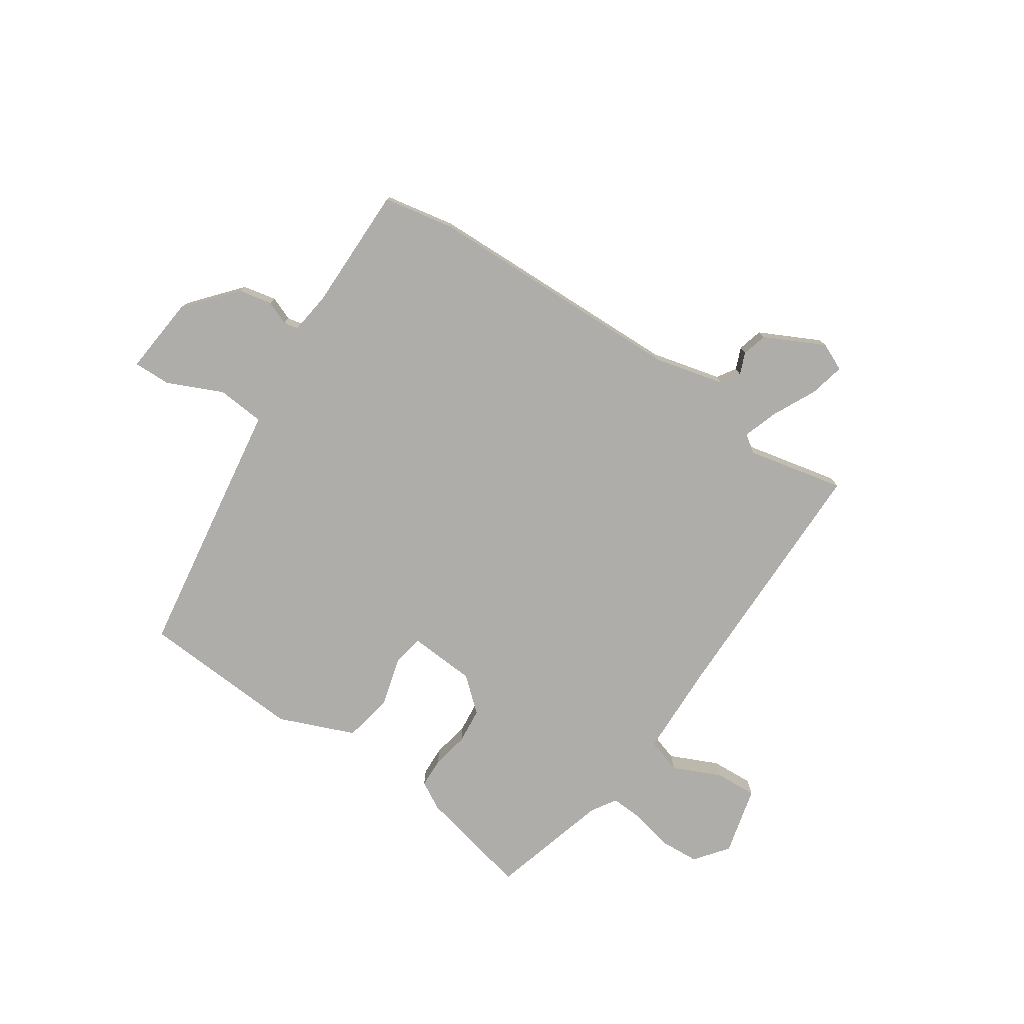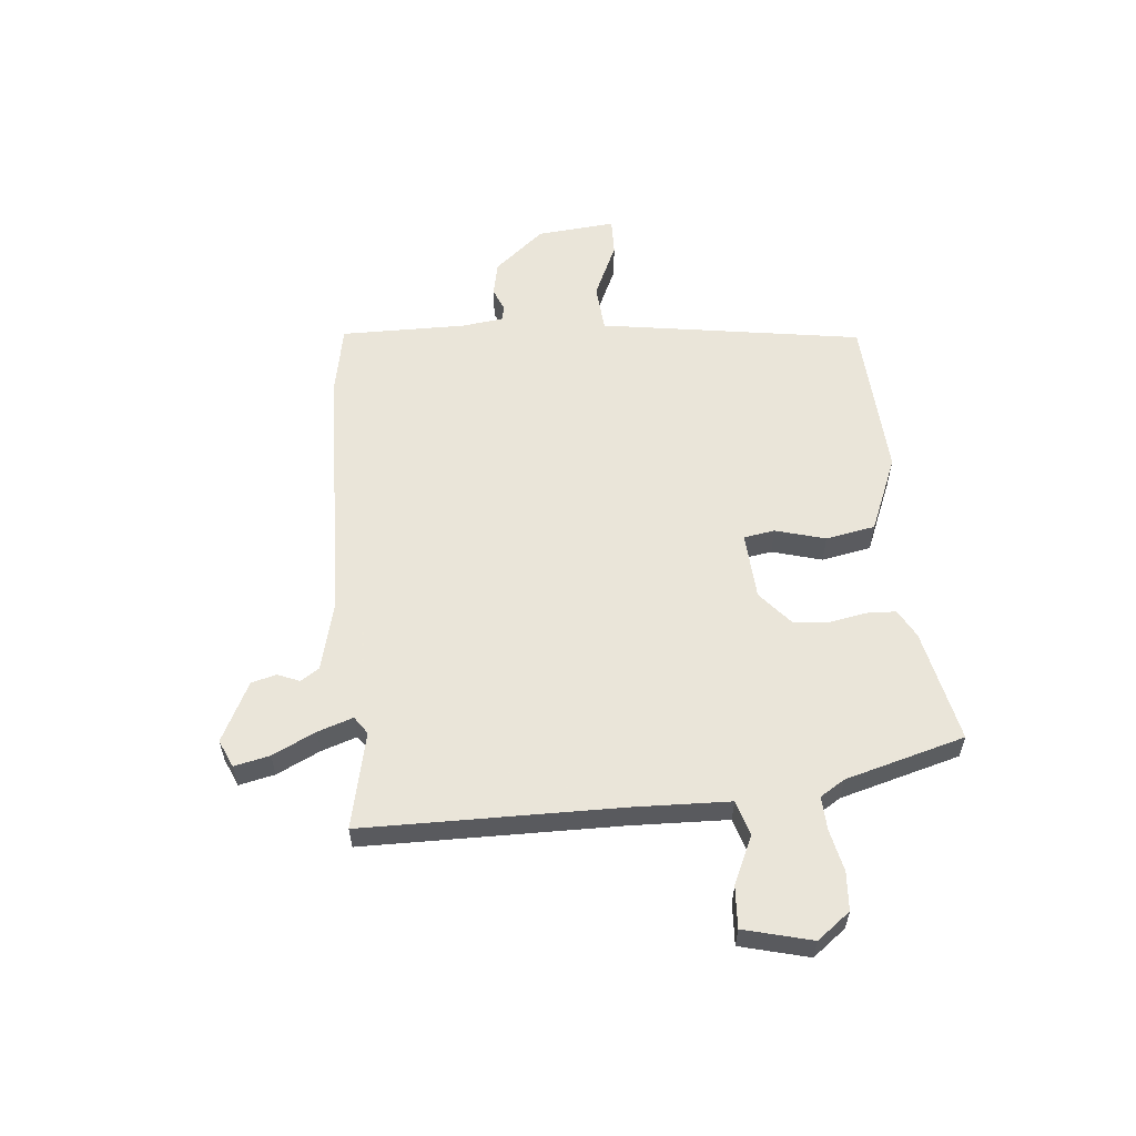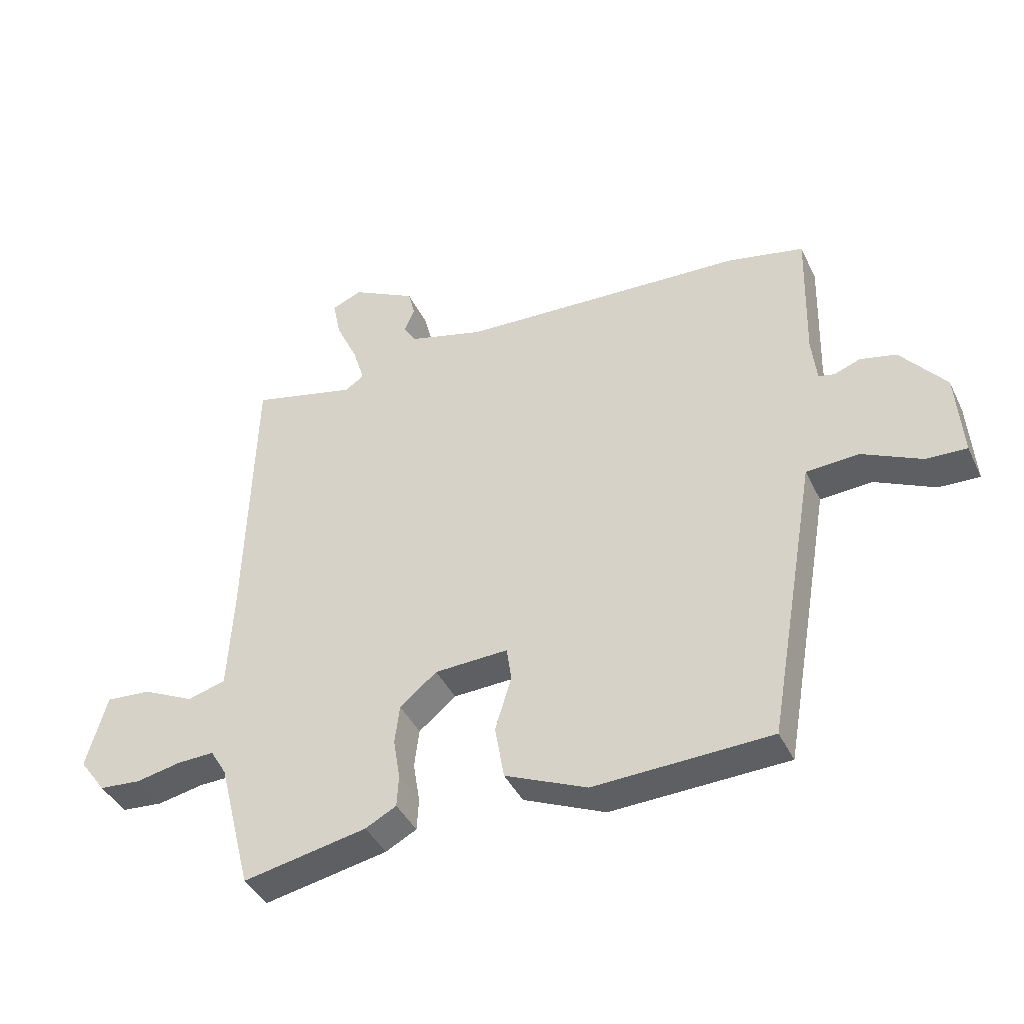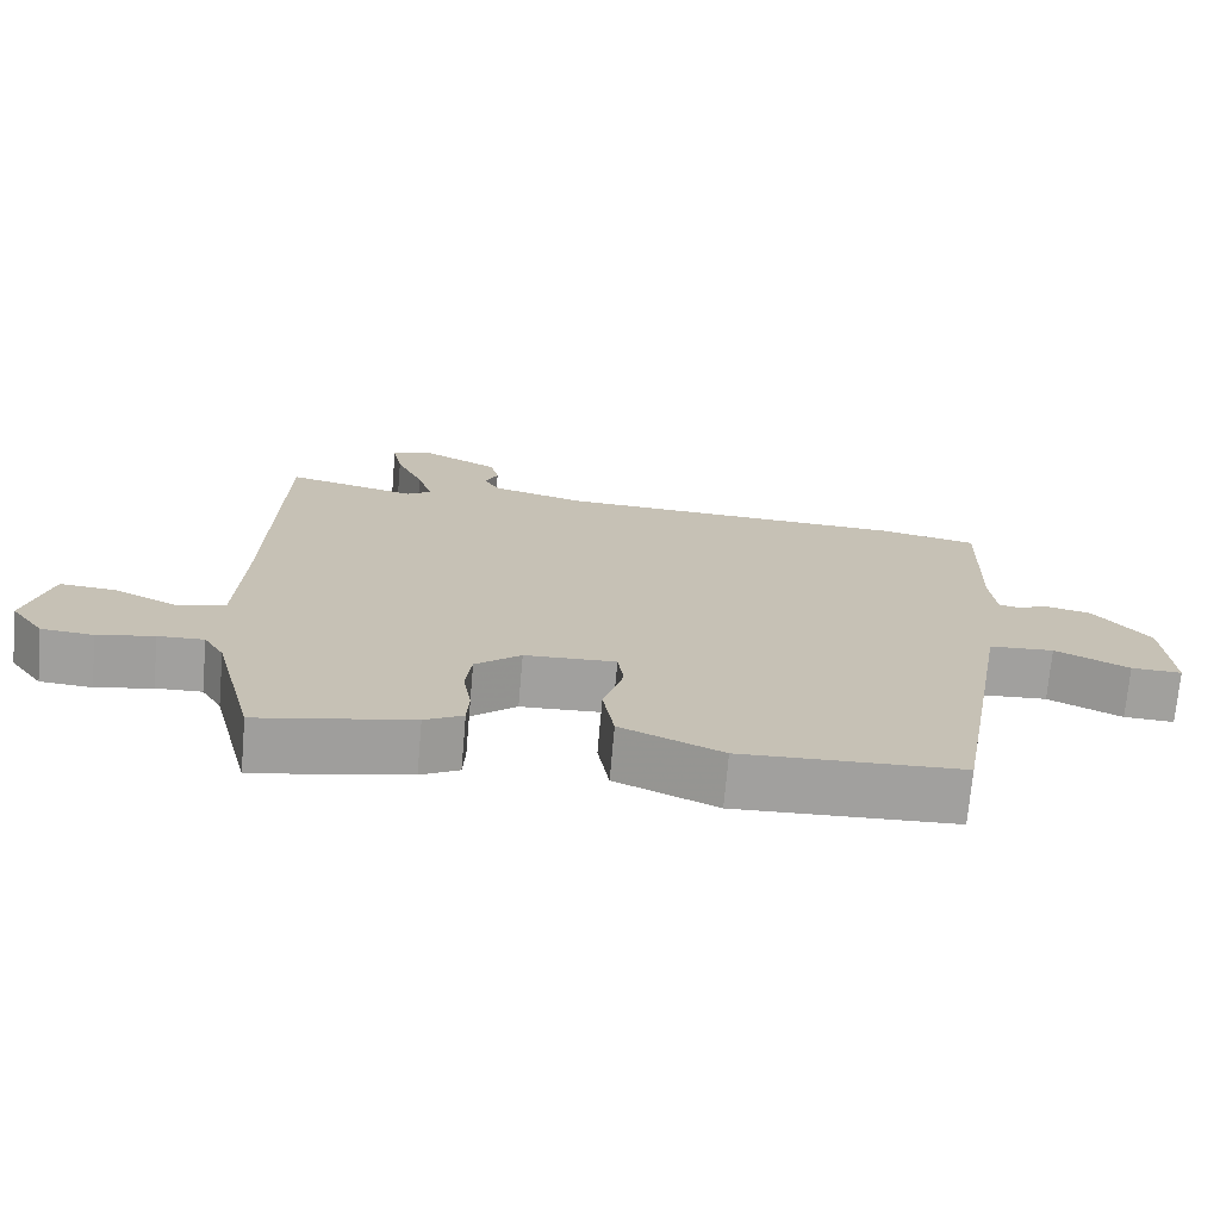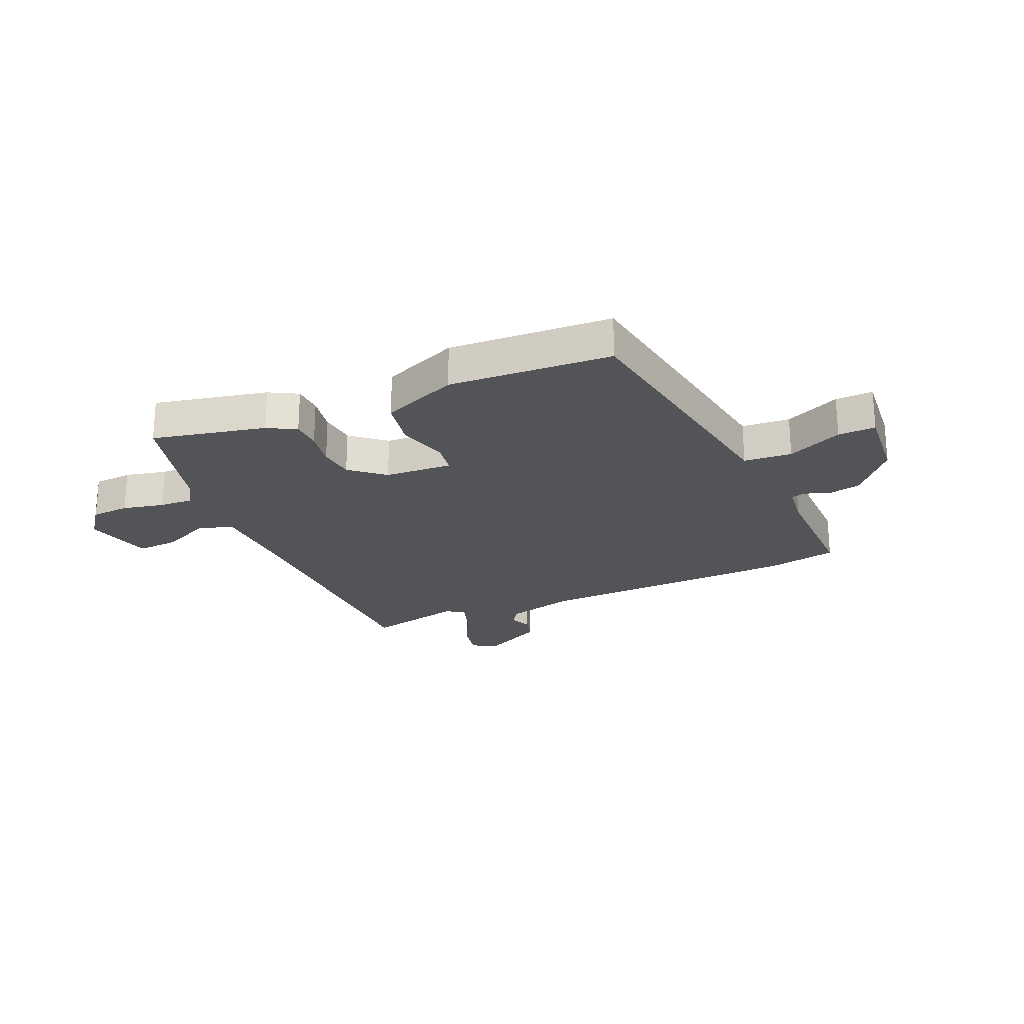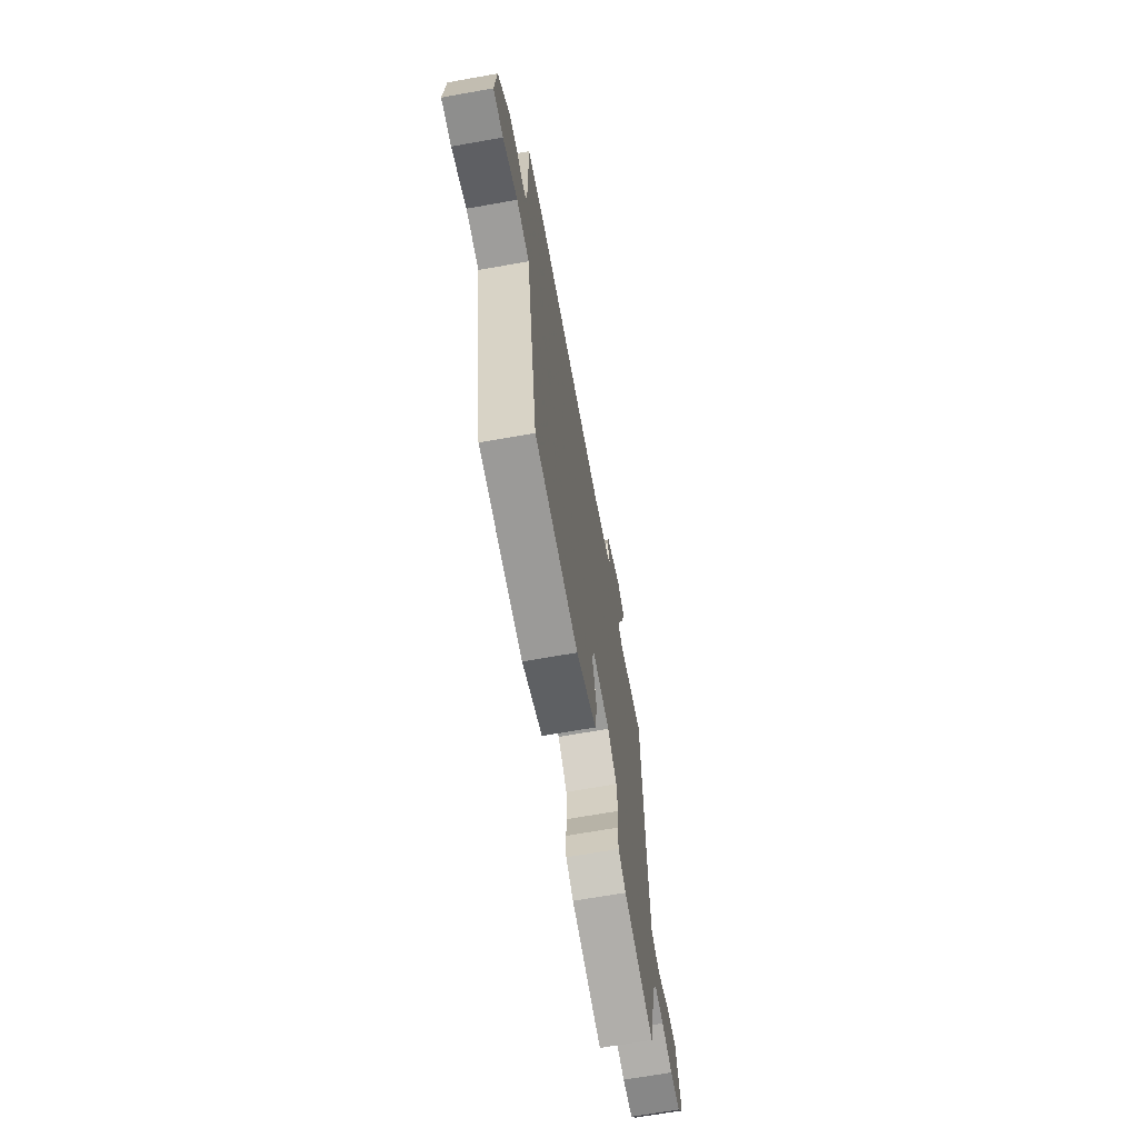
<metadata>
{"format":"obj","ext":"obj","renderer":"f3d","projection":"perspective","resolution":1024,"background":"white","views":[{"elev":-77.3,"azim":-35.3,"up":"+Y"},{"elev":57.7,"azim":83.5,"up":"+Y"},{"elev":-41.2,"azim":-156.0,"up":"+Z"},{"elev":-71.8,"azim":175.0,"up":"+Z"},{"elev":-23.5,"azim":-157.4,"up":"+Y"},{"elev":-67.3,"azim":-79.9,"up":"+Z"}]}
</metadata>
<code>
v -0.419 0.07 -0.469
v -0.474 0.07 -0.155
v -0.501 0.07 0.001
v -0.587 0.07 0.006
v -0.685 0.07 -0.041
v -0.752 0.07 -0.044
v -0.742 0.07 0.097
v -0.668 0.07 0.188
v -0.608 0.07 0.202
v -0.565 0.07 0.186
v -0.539 0.07 0.192
v -0.531 0.07 0.267
v -0.537 0.07 0.492
v -0.411 0.07 0.519
v 0.061 0.07 0.542
v 0.185 0.07 0.576
v 0.206 0.07 0.61
v 0.189 0.07 0.649
v 0.2 0.07 0.694
v 0.306 0.07 0.75
v 0.356 0.07 0.729
v 0.343 0.07 0.665
v 0.307 0.07 0.587
v 0.287 0.07 0.523
v 0.319 0.07 0.502
v 0.492 0.07 0.544
v 0.505 0.07 0.082
v 0.514 0.07 -0.09
v 0.577 0.07 -0.108
v 0.662 0.07 -0.067
v 0.737 0.07 -0.061
v 0.771 0.07 -0.183
v 0.727 0.07 -0.243
v 0.658 0.07 -0.249
v 0.583 0.07 -0.234
v 0.522 0.07 -0.232
v 0.495 0.07 -0.277
v 0.44 0.07 -0.493
v 0.236 0.07 -0.453
v 0.185 0.07 -0.426
v 0.182 0.07 -0.373
v 0.193 0.07 -0.306
v 0.185 0.07 -0.242
v 0.124 0.07 -0.192
v 0.003 0.07 -0.187
v -0.005 0.07 -0.243
v 0.022 0.07 -0.332
v 0.007 0.07 -0.421
v -0.128 0.07 -0.48
v -0.419 0 -0.469
v -0.474 0 -0.155
v -0.501 0 0.001
v -0.587 0 0.006
v -0.685 0 -0.041
v -0.752 0 -0.044
v -0.742 0 0.097
v -0.668 0 0.188
v -0.608 0 0.202
v -0.565 0 0.186
v -0.539 0 0.192
v -0.531 0 0.267
v -0.537 0 0.492
v -0.411 0 0.519
v 0.061 0 0.542
v 0.185 0 0.576
v 0.206 0 0.61
v 0.189 0 0.649
v 0.2 0 0.694
v 0.306 0 0.75
v 0.356 0 0.729
v 0.343 0 0.665
v 0.307 0 0.587
v 0.287 0 0.523
v 0.319 0 0.502
v 0.492 0 0.544
v 0.505 0 0.082
v 0.514 0 -0.09
v 0.577 0 -0.108
v 0.662 0 -0.067
v 0.737 0 -0.061
v 0.771 0 -0.183
v 0.727 0 -0.243
v 0.658 0 -0.249
v 0.583 0 -0.234
v 0.522 0 -0.232
v 0.495 0 -0.277
v 0.44 0 -0.493
v 0.236 0 -0.453
v 0.185 0 -0.426
v 0.182 0 -0.373
v 0.193 0 -0.306
v 0.185 0 -0.242
v 0.124 0 -0.192
v 0.003 0 -0.187
v -0.005 0 -0.243
v 0.022 0 -0.332
v 0.007 0 -0.421
v -0.128 0 -0.48
f 1 2 3
f 49 1 3
f 48 49 3
f 47 48 3
f 46 47 3
f 45 46 3
f 44 45 3
f 40 41 42
f 39 40 42
f 38 39 42
f 37 38 42
f 36 37 42 43
f 33 34 35
f 32 33 35
f 31 32 35
f 30 31 35
f 29 30 35
f 28 29 35 36
f 25 26 27
f 24 25 27 28
f 21 22 23
f 20 21 23
f 19 20 23
f 18 19 23
f 17 18 23
f 16 17 23 24
f 36 43 44
f 28 36 44
f 24 28 44
f 16 24 44
f 15 16 44
f 8 9 10
f 7 8 10
f 6 7 10
f 5 6 10
f 4 5 10
f 3 4 10 11
f 15 44 3
f 14 15 3
f 13 14 3
f 12 13 3
f 3 11 12
f 52 51 50
f 52 50 98
f 52 98 97
f 52 97 96
f 52 96 95
f 52 95 94
f 52 94 93
f 91 90 89
f 91 89 88
f 91 88 87
f 91 87 86
f 92 91 86 85
f 84 83 82
f 84 82 81
f 84 81 80
f 84 80 79
f 84 79 78
f 85 84 78 77
f 76 75 74
f 77 76 74 73
f 72 71 70
f 72 70 69
f 72 69 68
f 72 68 67
f 72 67 66
f 73 72 66 65
f 93 92 85
f 93 85 77
f 93 77 73
f 93 73 65
f 93 65 64
f 59 58 57
f 59 57 56
f 59 56 55
f 59 55 54
f 59 54 53
f 60 59 53 52
f 52 93 64
f 52 64 63
f 52 63 62
f 52 62 61
f 61 60 52
f 1 50 51 2
f 2 51 52 3
f 3 52 53 4
f 4 53 54 5
f 5 54 55 6
f 6 55 56 7
f 7 56 57 8
f 8 57 58 9
f 9 58 59 10
f 10 59 60 11
f 11 60 61 12
f 12 61 62 13
f 13 62 63 14
f 14 63 64 15
f 15 64 65 16
f 16 65 66 17
f 17 66 67 18
f 18 67 68 19
f 19 68 69 20
f 20 69 70 21
f 21 70 71 22
f 22 71 72 23
f 23 72 73 24
f 24 73 74 25
f 25 74 75 26
f 26 75 76 27
f 27 76 77 28
f 28 77 78 29
f 29 78 79 30
f 30 79 80 31
f 31 80 81 32
f 32 81 82 33
f 33 82 83 34
f 34 83 84 35
f 35 84 85 36
f 36 85 86 37
f 37 86 87 38
f 38 87 88 39
f 39 88 89 40
f 40 89 90 41
f 41 90 91 42
f 42 91 92 43
f 43 92 93 44
f 44 93 94 45
f 45 94 95 46
f 46 95 96 47
f 47 96 97 48
f 48 97 98 49
f 49 98 50 1

</code>
